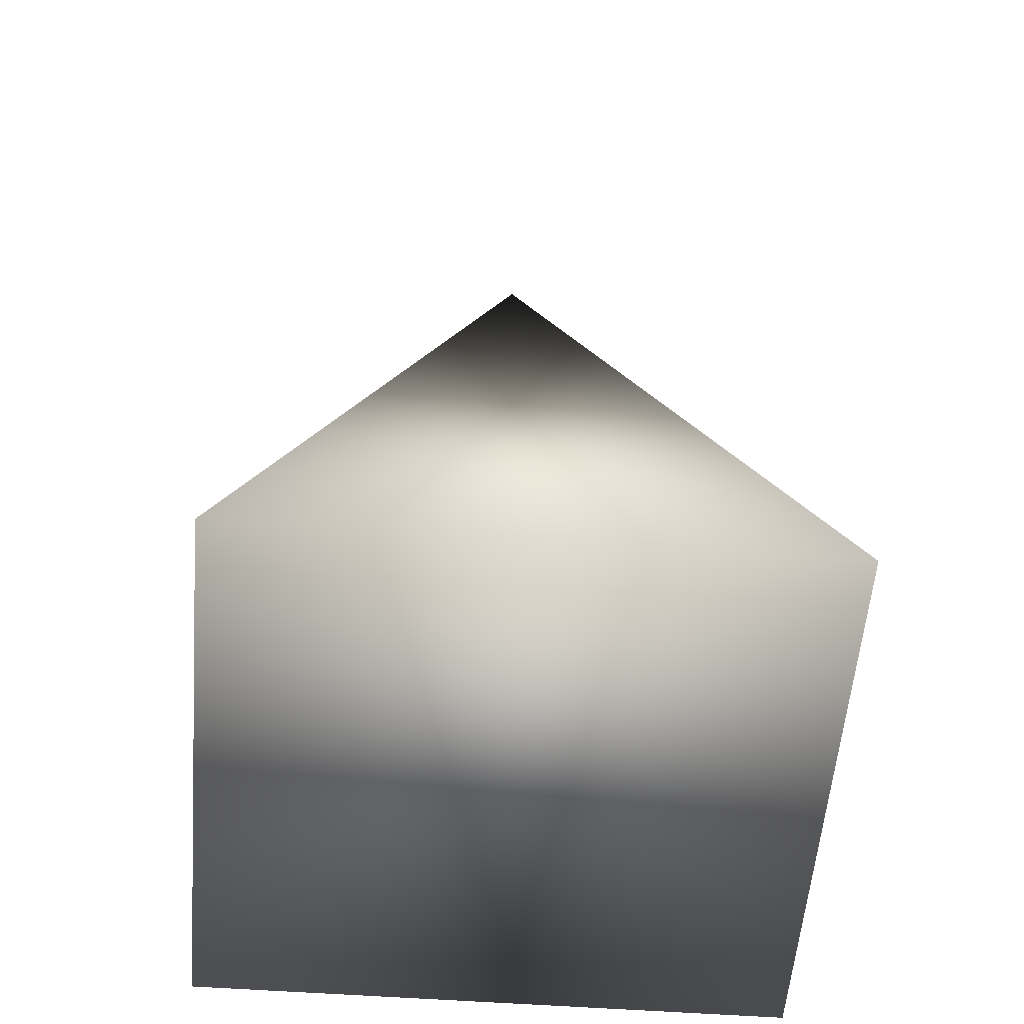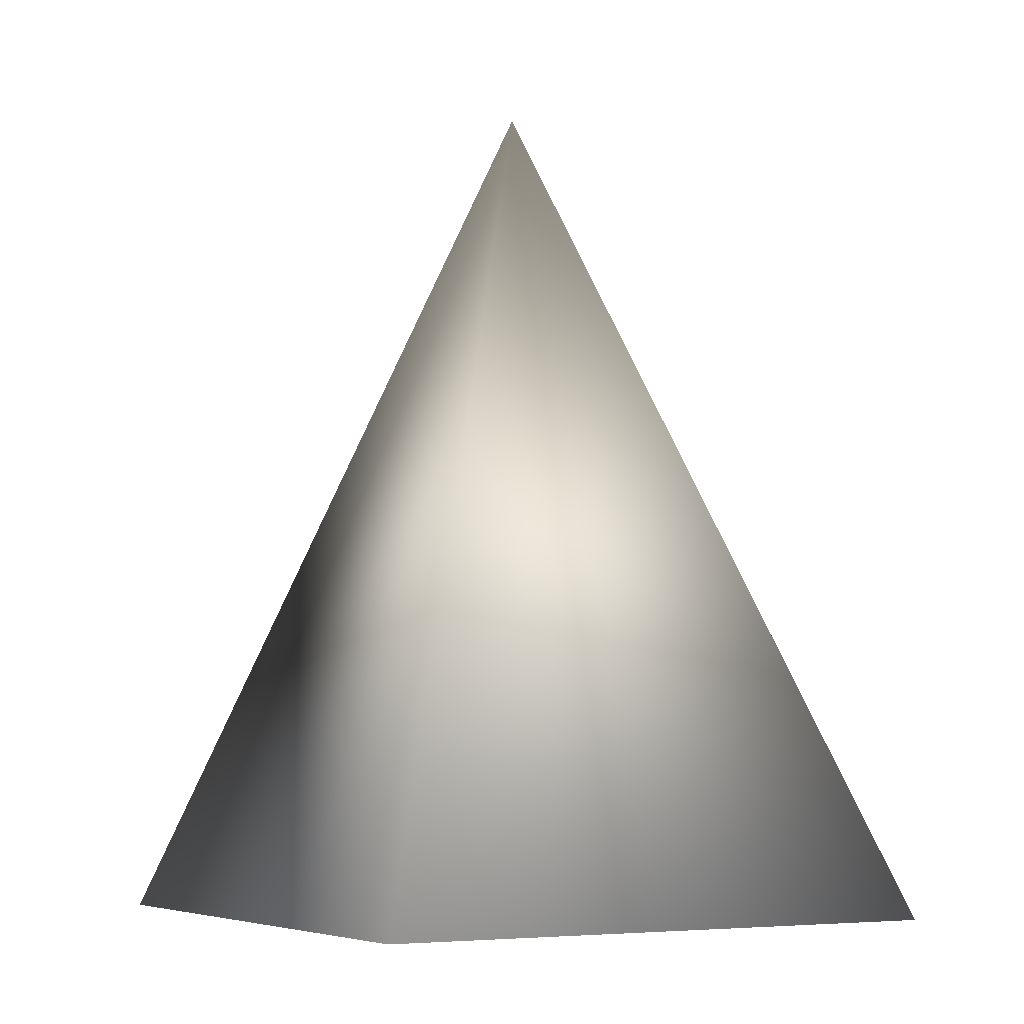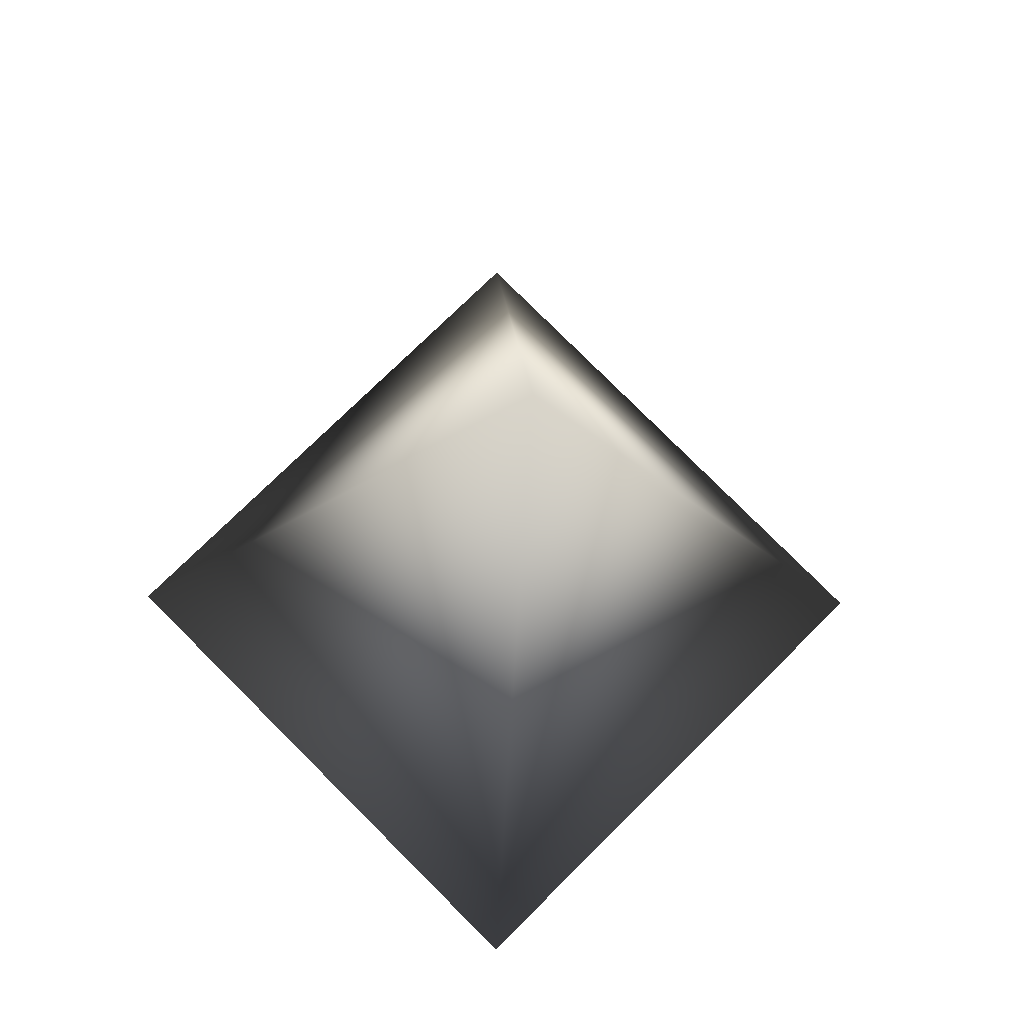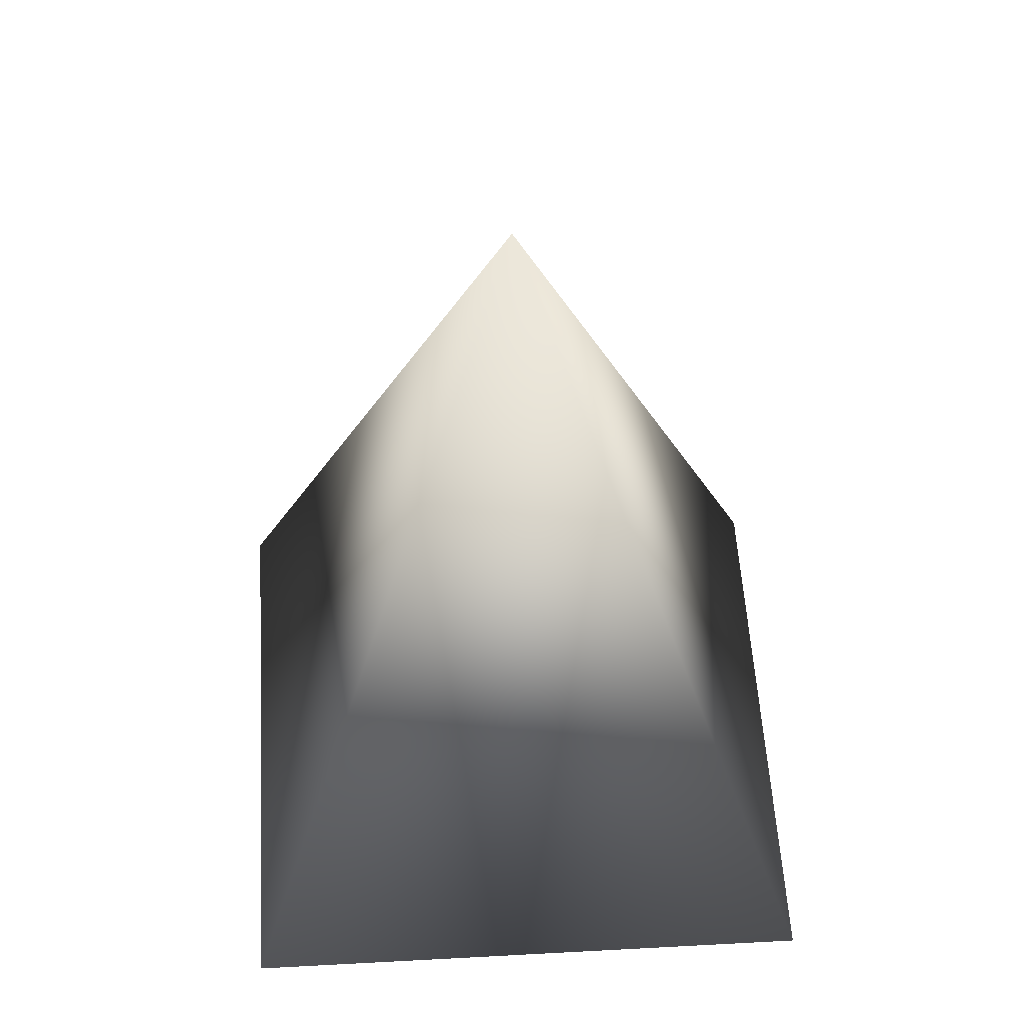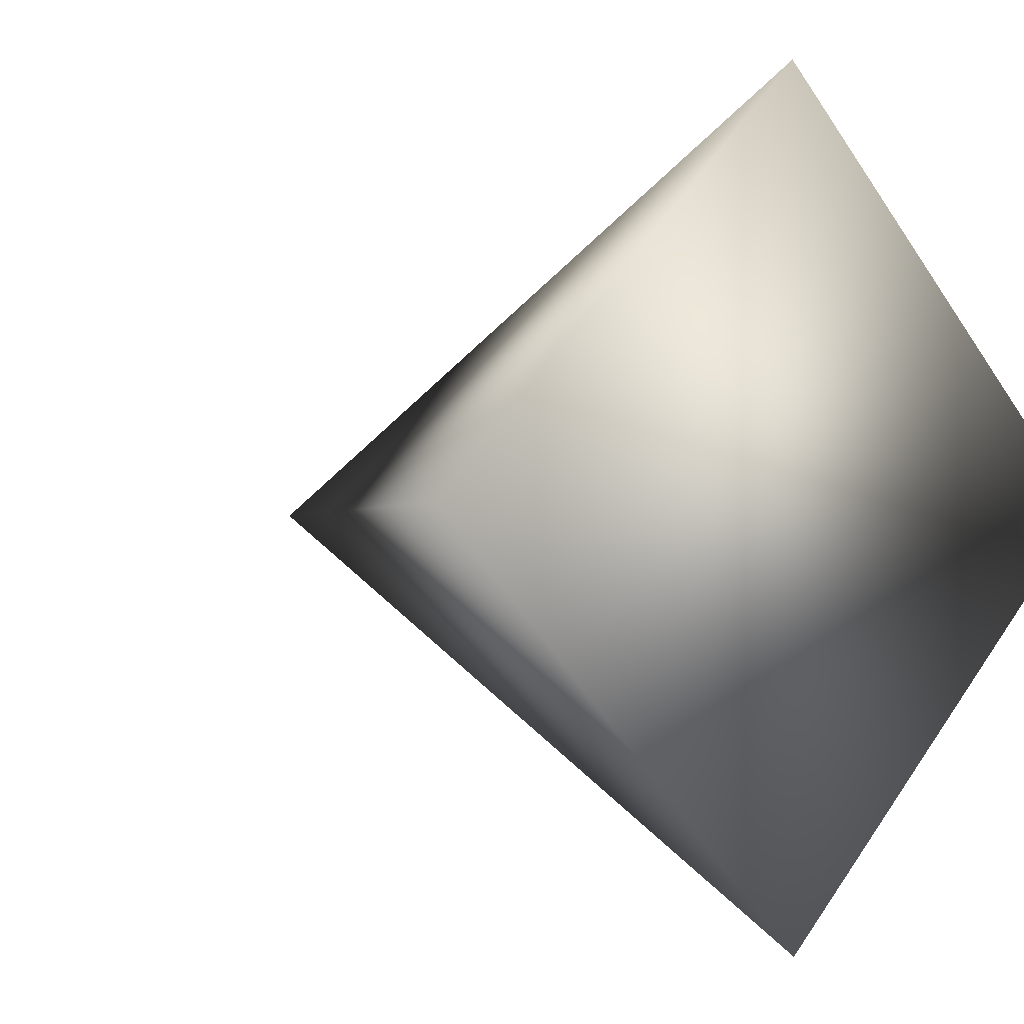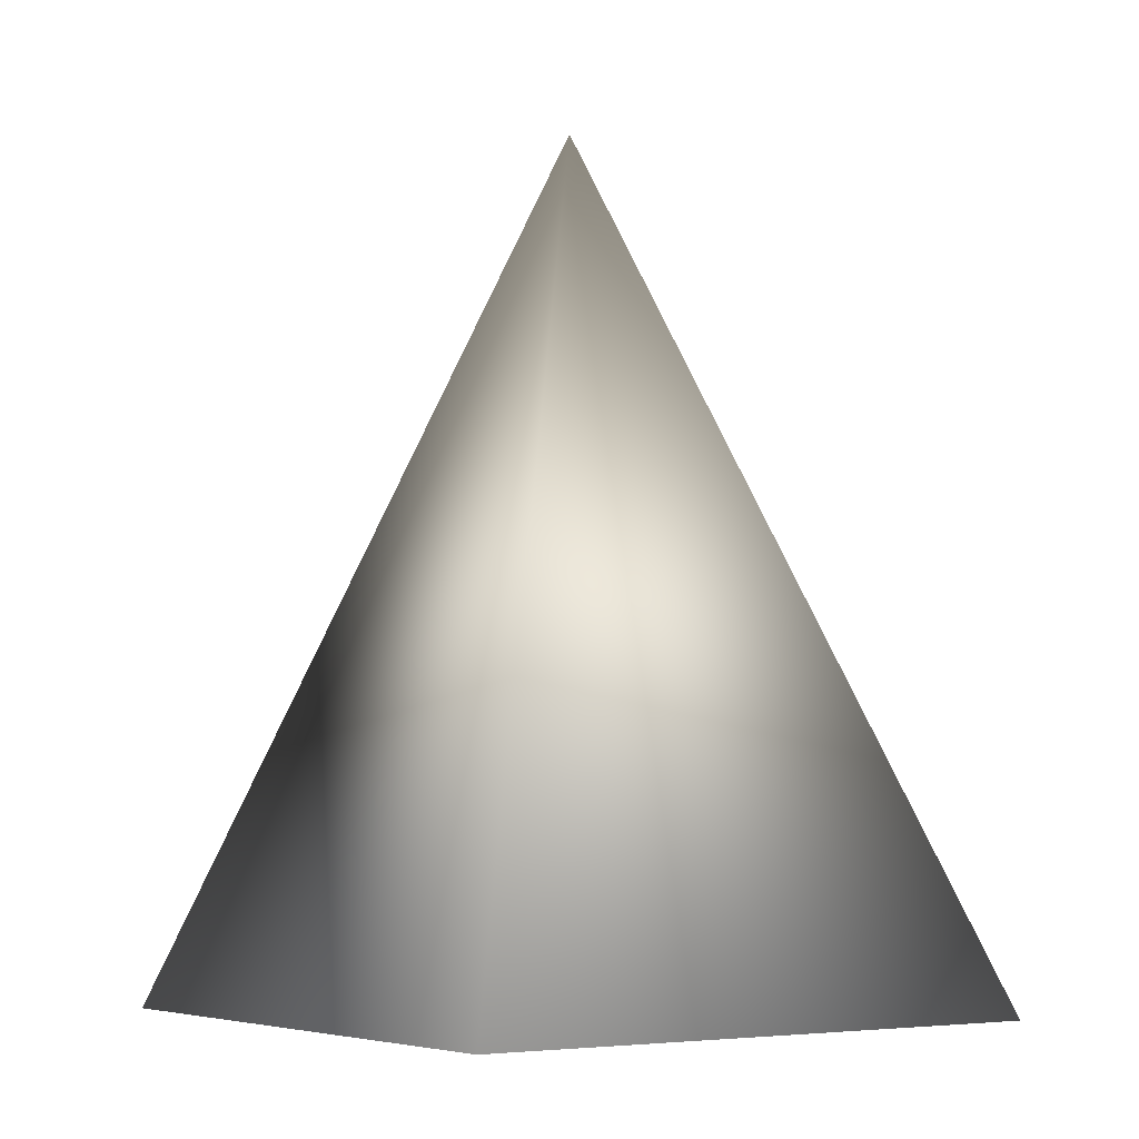
<metadata>
{"format":"obj","ext":"obj","renderer":"f3d","projection":"perspective","resolution":1024,"background":"white","views":[{"elev":-52.1,"azim":-139.5,"up":"+Z"},{"elev":-4.5,"azim":-164.7,"up":"+Z"},{"elev":-14.7,"azim":-2.6,"up":"+Y"},{"elev":51.7,"azim":-138.4,"up":"+Z"},{"elev":-0.8,"azim":141.2,"up":"+Y"},{"elev":-4.1,"azim":10.2,"up":"+Z"}]}
</metadata>
<code>
o Cone.001
v -512 0 0
v 2.2e-05 512 0
v 512 -4.5e-05 0
v -6e-06 -512 0
v 0 0 1024
f 1 5 2
f 2 5 3
f 3 5 4
f 4 5 1
f 1 2 3 4

</code>
